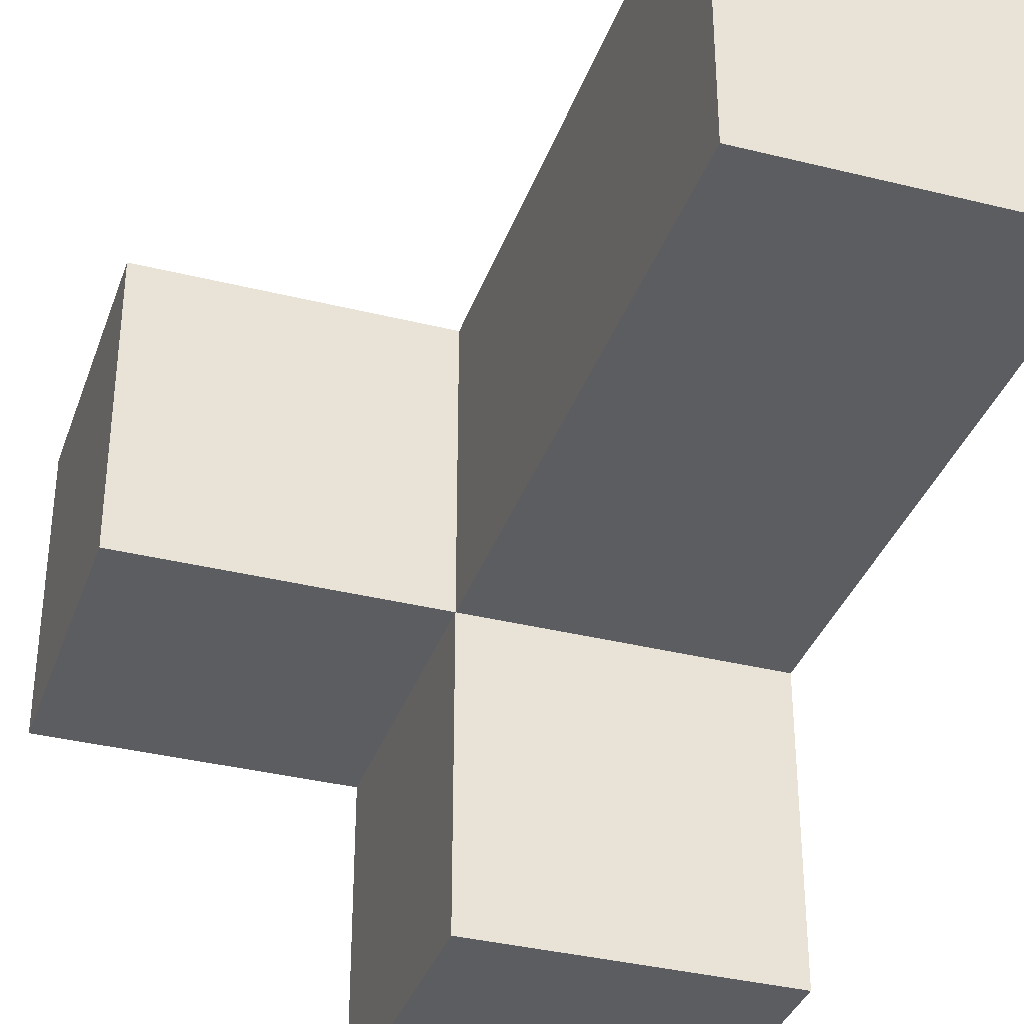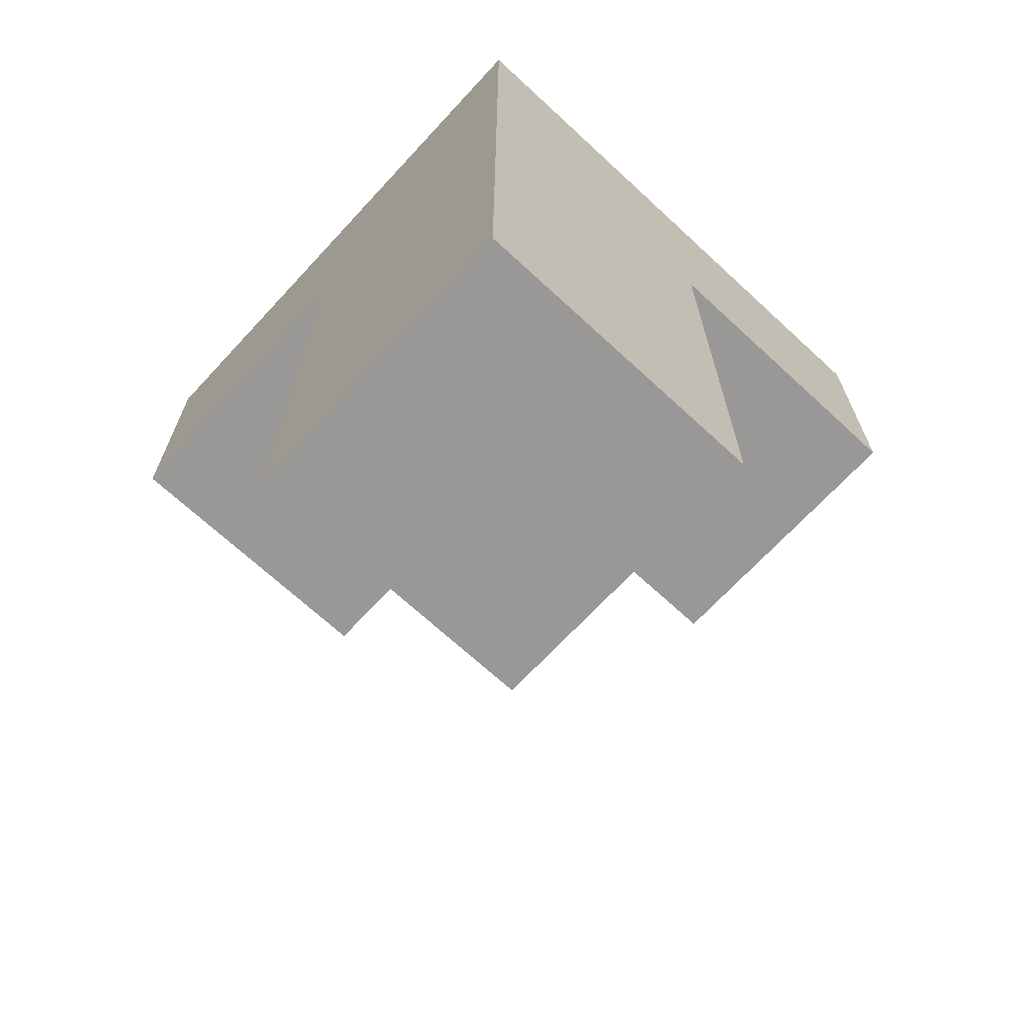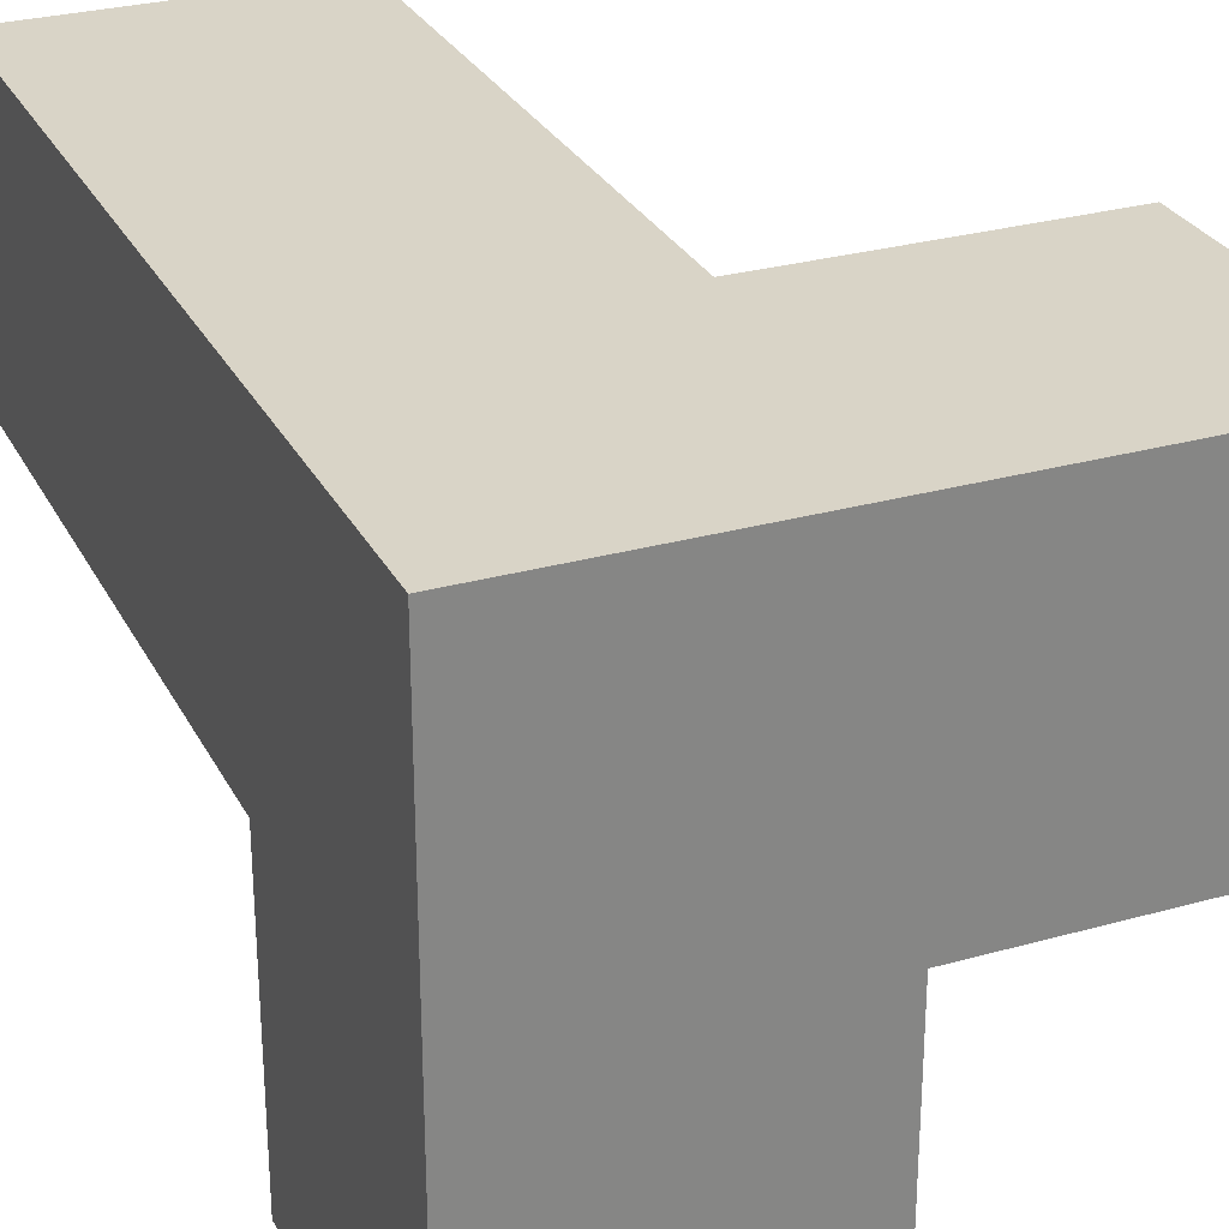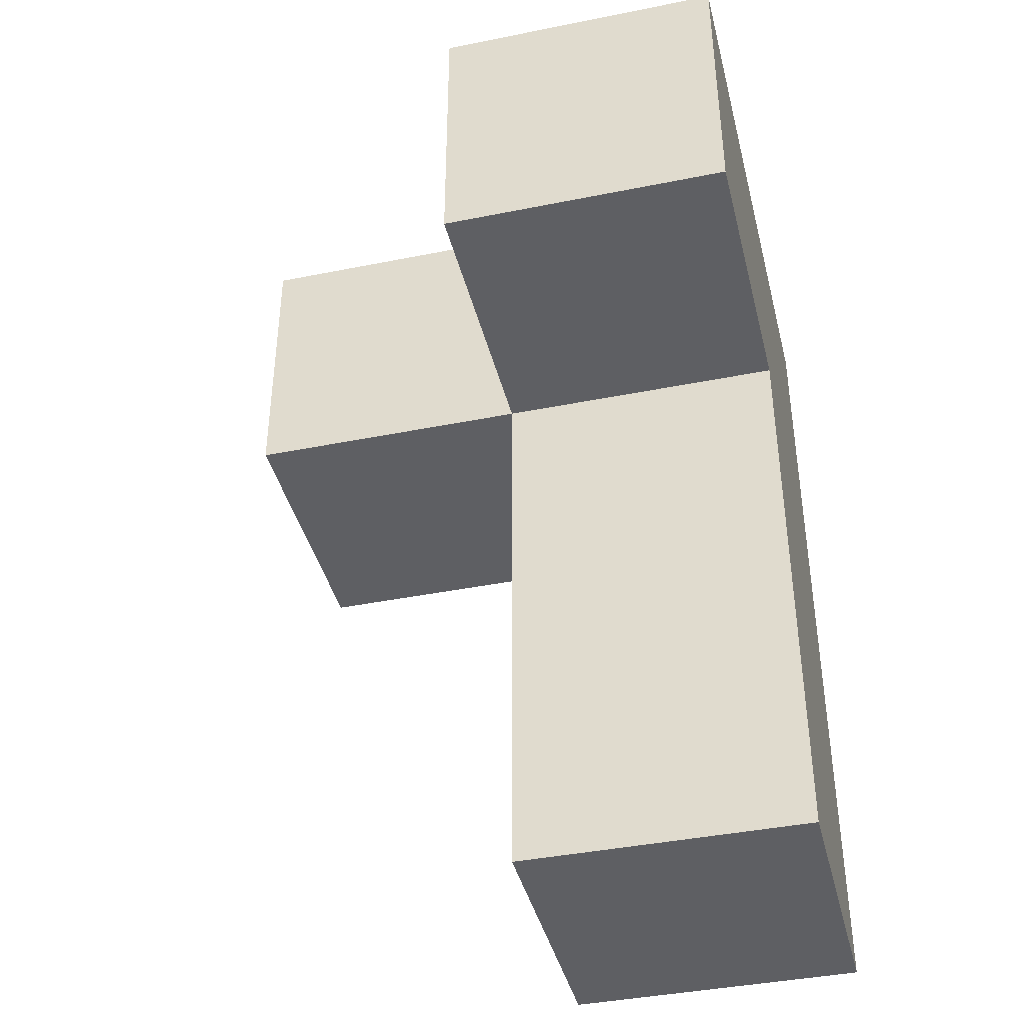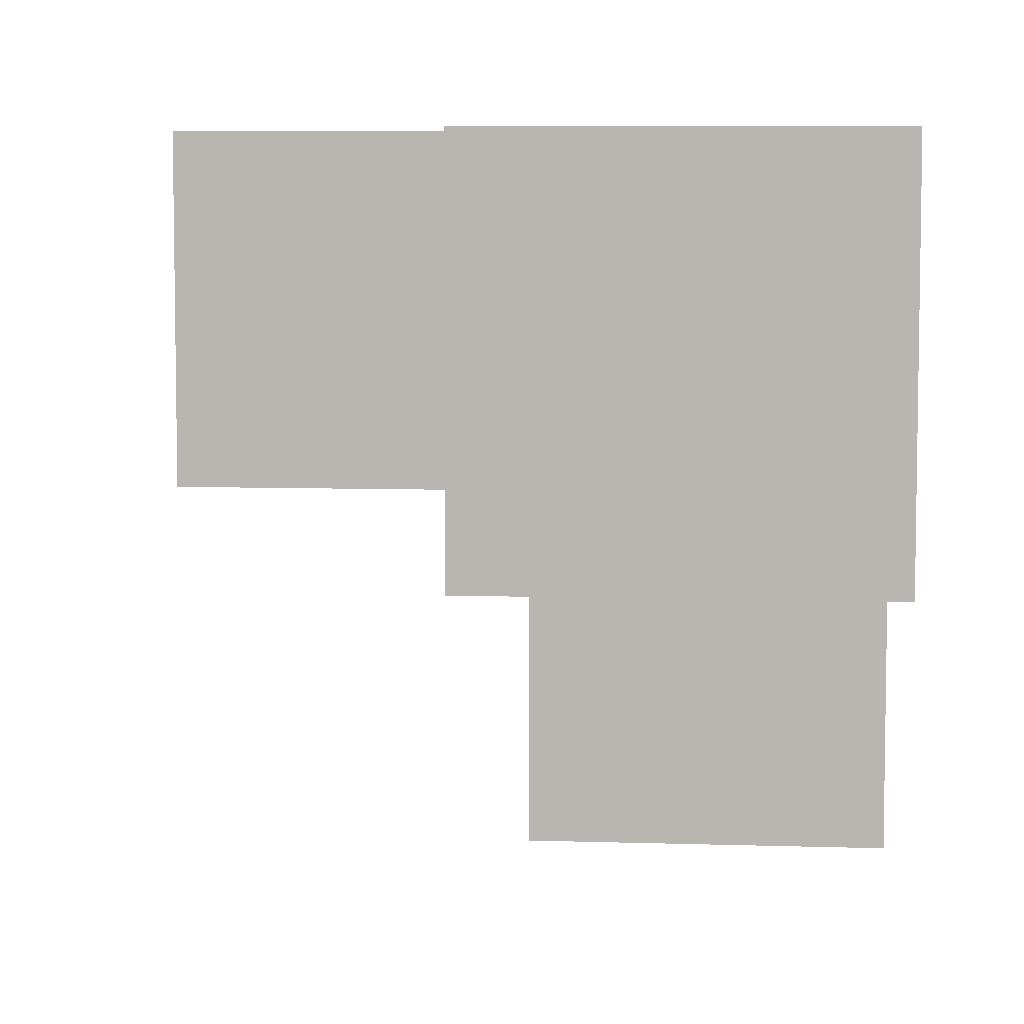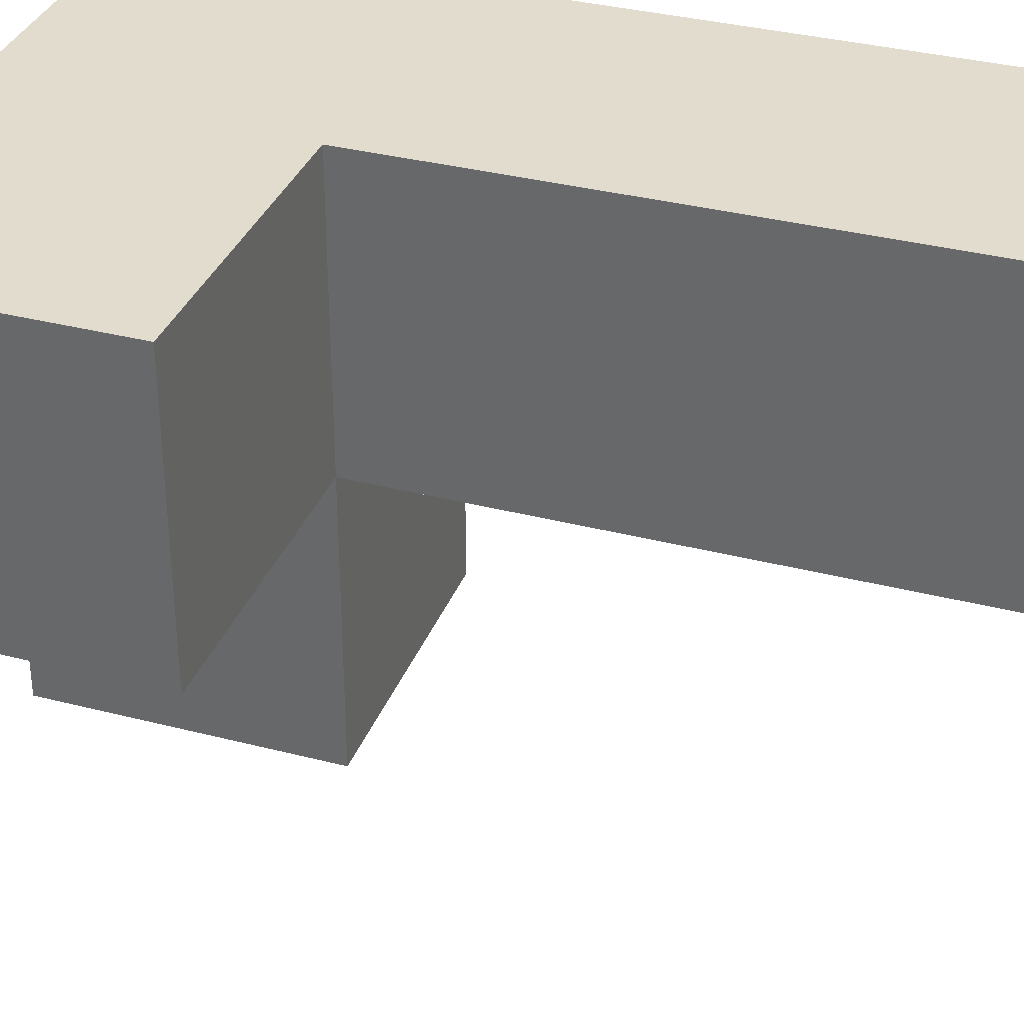
<metadata>
{"format":"obj","ext":"obj","renderer":"f3d","projection":"perspective","resolution":1024,"background":"white","views":[{"elev":-35.7,"azim":161.8,"up":"+Y"},{"elev":-68.7,"azim":-132.8,"up":"+Z"},{"elev":28.5,"azim":-22.9,"up":"+Y"},{"elev":-40.7,"azim":103.8,"up":"+Z"},{"elev":6.9,"azim":-174.5,"up":"+Y"},{"elev":34.6,"azim":109.2,"up":"+Y"}]}
</metadata>
<code>
v 0.0075 1.002 0.01833
v 1.988 1.992 1.998
v 0.0075 1.002 2.988
v 1.988 1.002 2.988
v 0.9975 1.992 1.998
v 0.0075 1.992 1.008
v 0.9975 1.002 0.01833
v 0.9975 1.002 2.988
v 1.988 1.002 1.998
v 0.0075 1.002 1.998
v 0.9975 1.992 1.008
v 0.0075 0.0125 2.988
v 0.0075 1.992 0.01833
v 0.0075 1.992 2.988
v 0.9975 1.002 1.998
v 0.9975 0.0125 2.988
v 0.0075 1.002 1.008
v 1.988 1.992 2.988
v 0.9975 1.992 0.01833
v 0.9975 1.992 2.988
v 0.0075 0.0125 1.998
v 0.0075 1.992 1.998
v 0.9975 0.0125 1.998
v 0.9975 1.002 1.008
f 7 1 19
f 13 19 1
f 1 7 17
f 24 17 7
f 19 13 11
f 6 11 13
f 13 1 6
f 17 6 1
f 7 19 24
f 11 24 19
f 17 24 10
f 15 10 24
f 11 6 5
f 22 5 6
f 6 17 22
f 10 22 17
f 24 11 15
f 5 15 11
f 3 8 14
f 20 14 8
f 5 22 20
f 14 20 22
f 22 10 14
f 3 14 10
f 9 15 2
f 5 2 15
f 8 4 20
f 18 20 4
f 15 9 8
f 4 8 9
f 2 5 18
f 20 18 5
f 9 2 4
f 18 4 2
f 23 21 15
f 10 15 21
f 12 16 3
f 8 3 16
f 21 23 12
f 16 12 23
f 10 21 3
f 12 3 21
f 23 15 16
f 8 16 15

</code>
